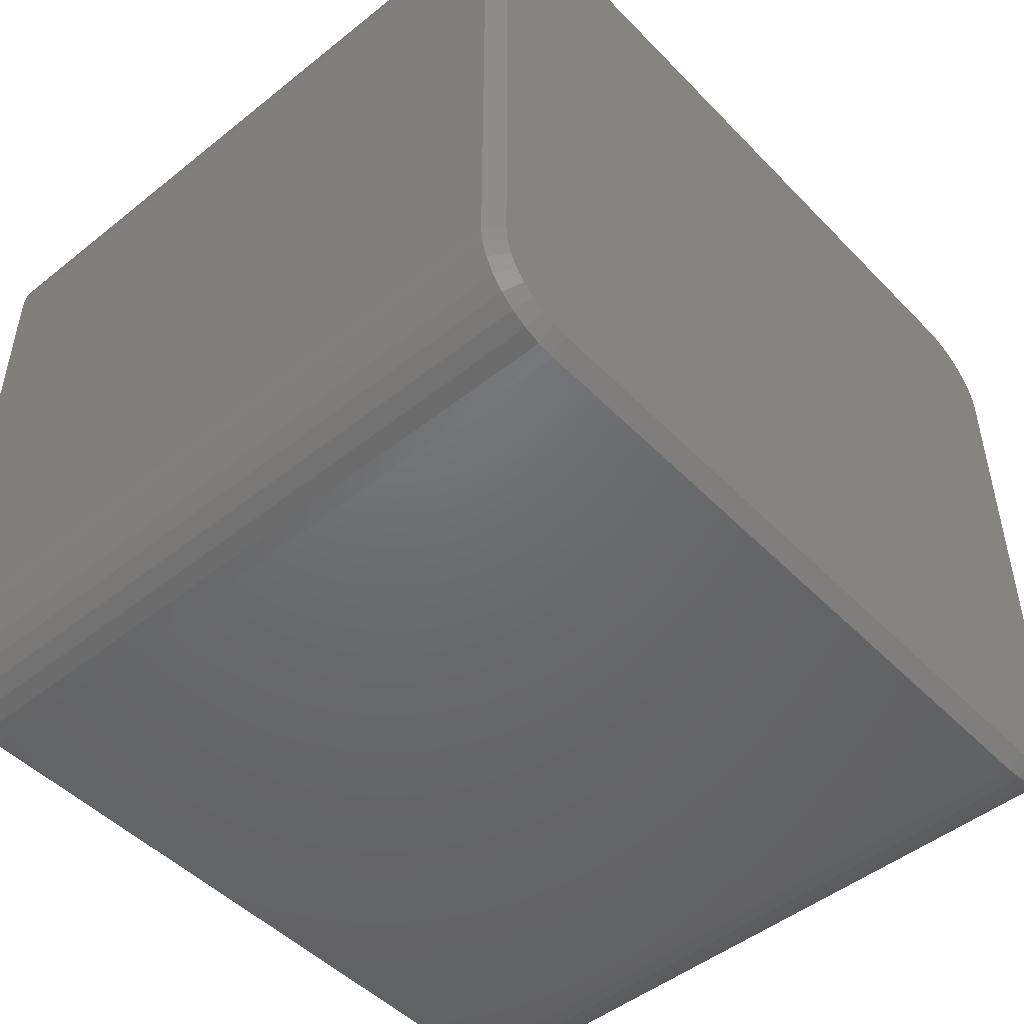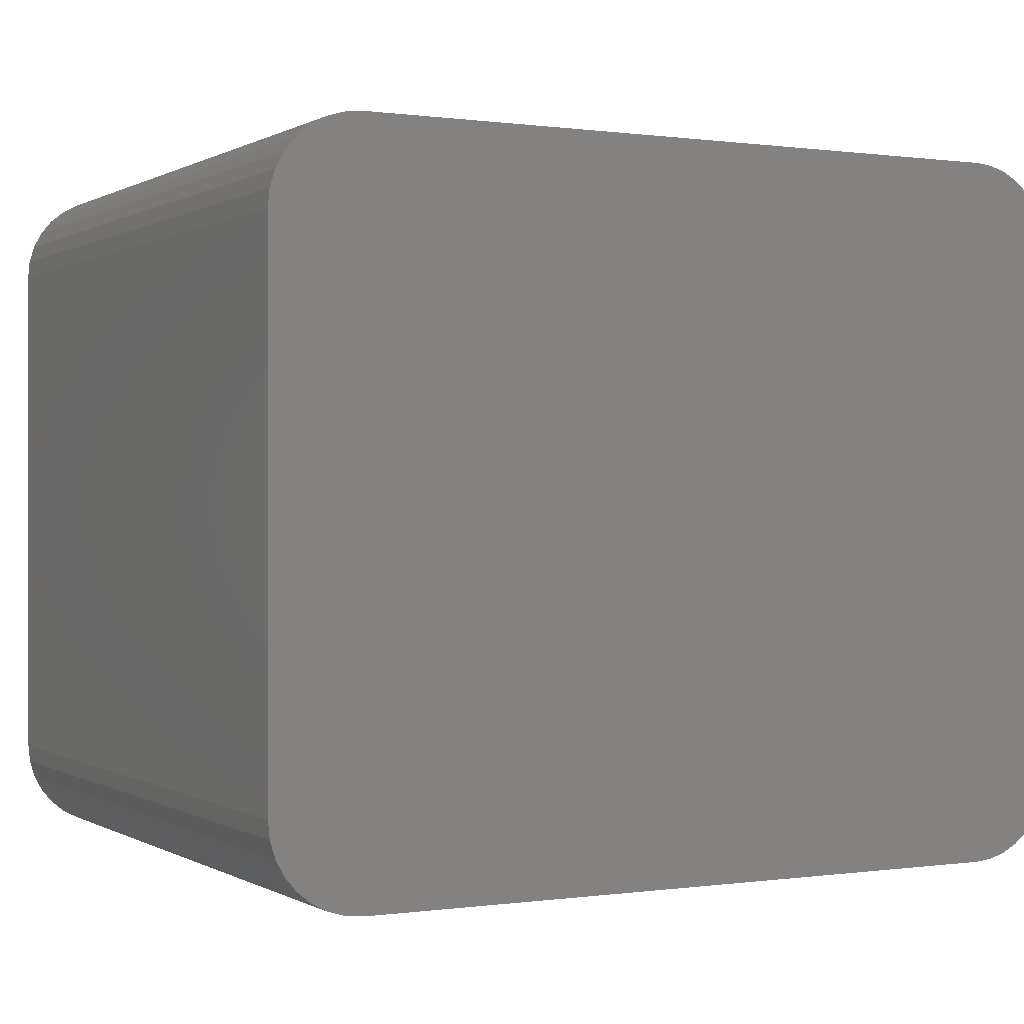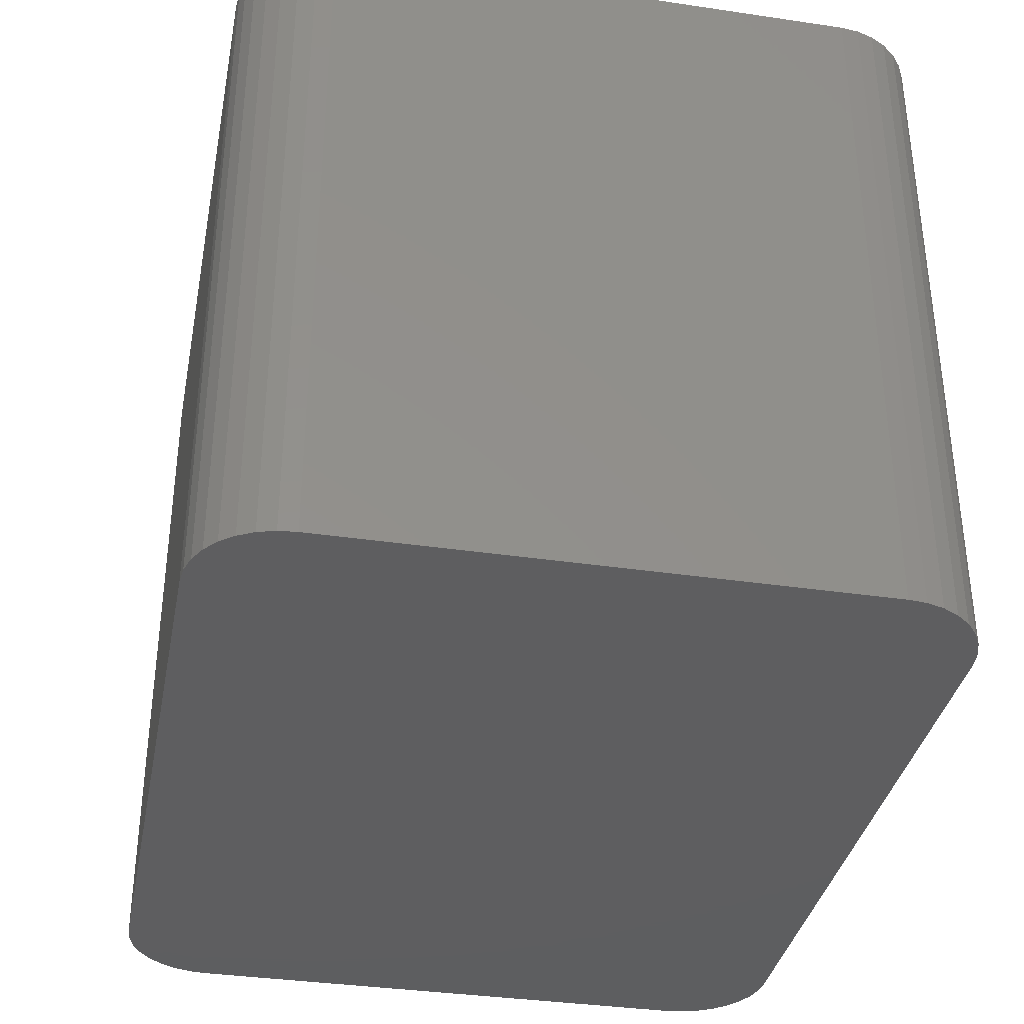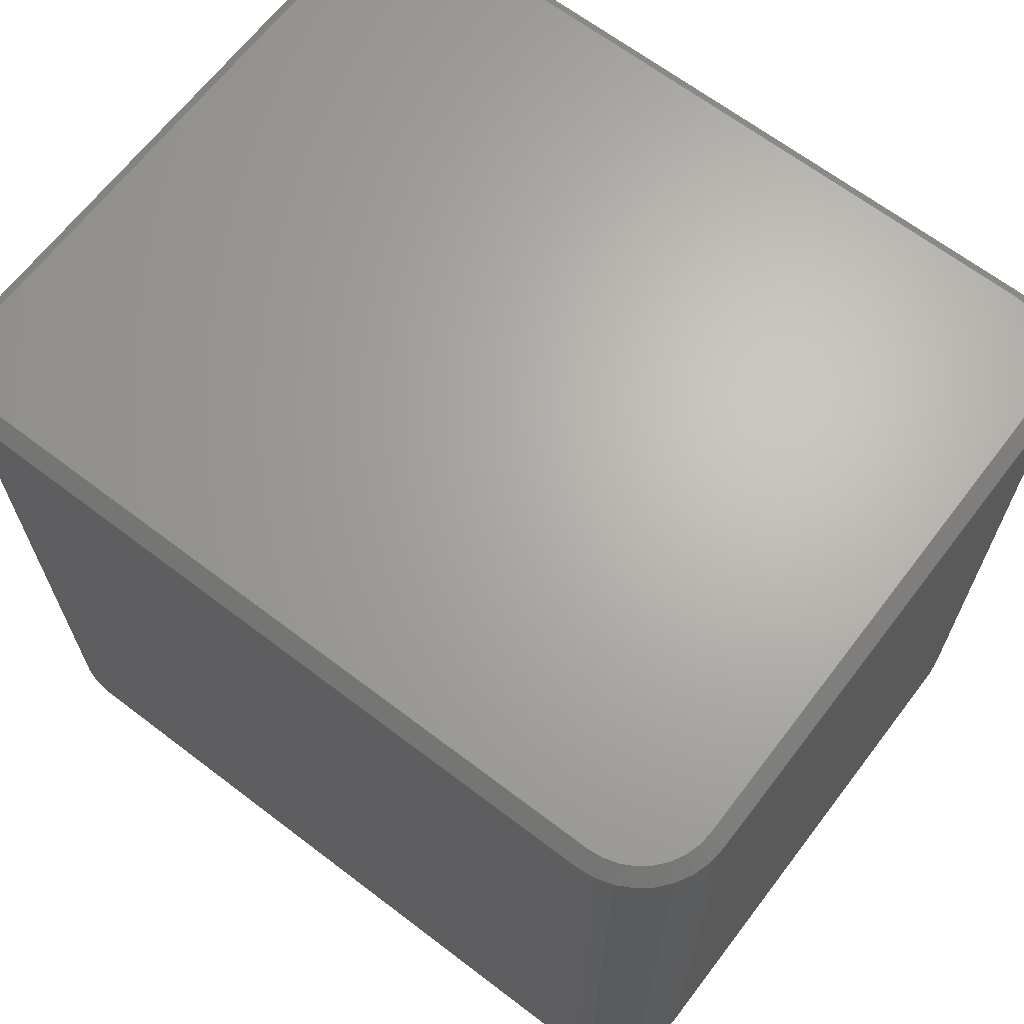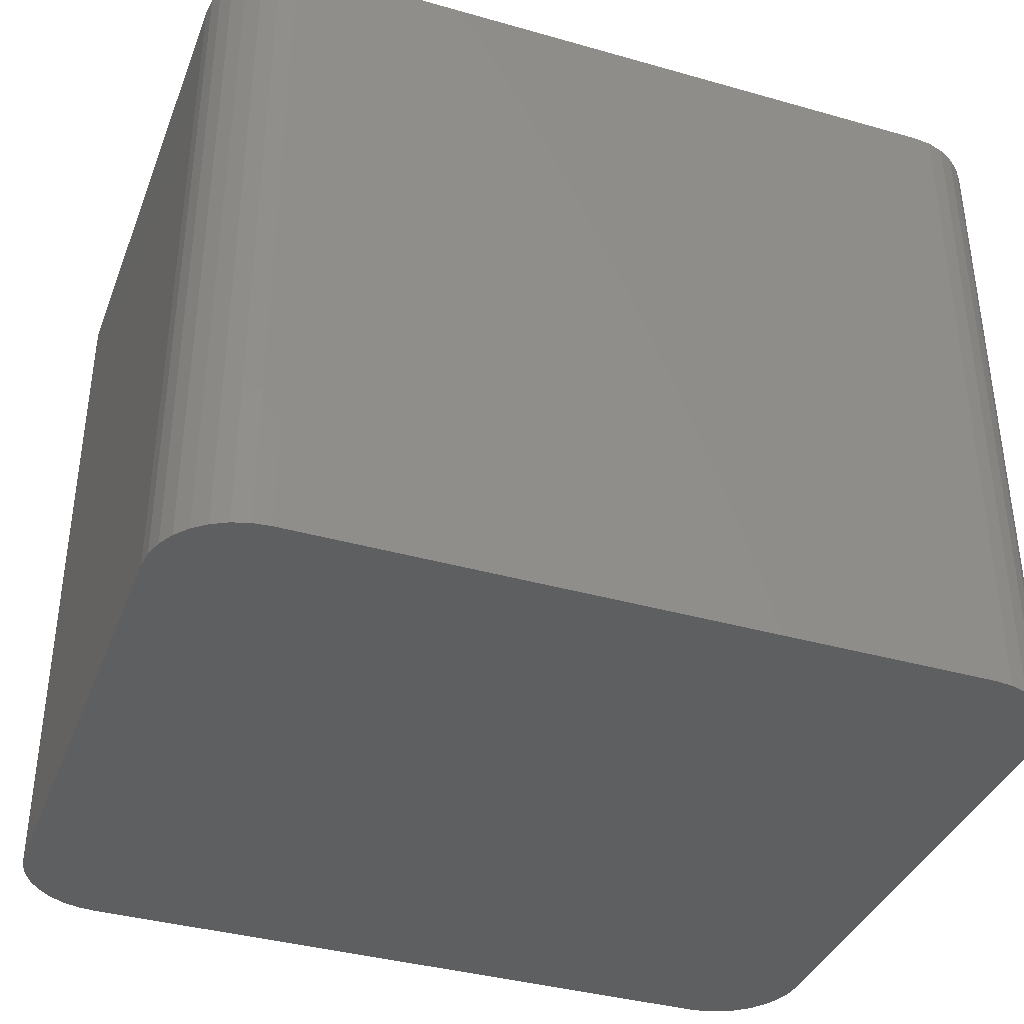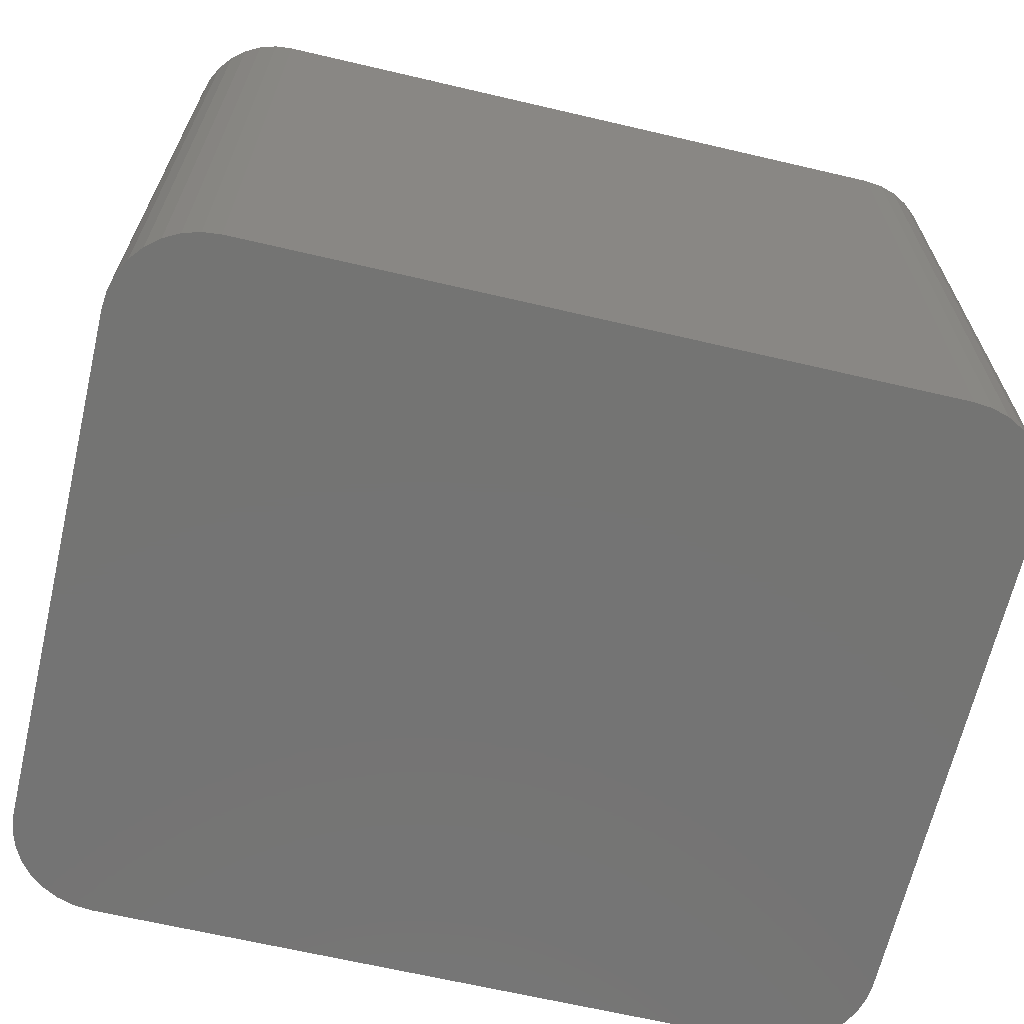
<metadata>
{"format":"stl","ext":"stl","renderer":"f3d","projection":"perspective","resolution":1024,"background":"white","views":[{"elev":-48.5,"azim":-48.4,"up":"+Y"},{"elev":0.2,"azim":152.0,"up":"+Y"},{"elev":-35.9,"azim":79.0,"up":"+Z"},{"elev":66.1,"azim":37.4,"up":"+Z"},{"elev":-37.8,"azim":160.1,"up":"+Z"},{"elev":-66.2,"azim":166.8,"up":"+Z"}]}
</metadata>
<code>
# stl→obj: 108 verts, 212 faces
v -0.1797 -0.3047 0.75
v 0.5387 -0.3032 0.75
v -0.1949 -0.3032 0.75
v 0.5234 -0.3047 0.75
v 0.5234 0.3953 0.75
v -0.1949 0.3938 0.75
v 0.5387 0.3938 0.75
v -0.1797 0.3953 0.75
v -0.2096 0.3894 0.75
v 0.5533 0.3894 0.75
v -0.2231 0.3821 0.75
v 0.5668 0.3821 0.75
v -0.2349 0.3724 0.75
v 0.5787 0.3724 0.75
v 0.5787 -0.2818 0.75
v -0.2231 -0.2915 0.75
v 0.5668 -0.2915 0.75
v -0.2096 -0.2987 0.75
v 0.5533 -0.2987 0.75
v 0.5884 0.3606 0.75
v -0.2446 0.3606 0.75
v 0.5956 0.3471 0.75
v -0.2519 0.3471 0.75
v 0.6001 0.3324 0.75
v -0.2563 0.3324 0.75
v 0.6016 0.3172 0.75
v -0.2578 0.3172 0.75
v 0.6016 -0.2266 0.75
v -0.2578 -0.2266 0.75
v 0.6001 -0.2418 0.75
v -0.2563 -0.2418 0.75
v 0.5956 -0.2565 0.75
v -0.2519 -0.2565 0.75
v 0.5884 -0.27 0.75
v -0.2446 -0.27 0.75
v -0.2349 -0.2818 0.75
v -0.2734 0.3172 0
v -0.2734 -0.2266 0
v -0.2734 0.3172 0.7344
v -0.2734 -0.2266 0.7344
v -0.2716 0.3355 0
v -0.2716 0.3355 0.7344
v -0.2663 0.3531 0
v -0.2663 0.3531 0.7344
v -0.2576 0.3693 0
v -0.2576 0.3693 0.7344
v -0.246 0.3835 0
v -0.246 0.3835 0.7344
v -0.2318 0.3951 0
v -0.2318 0.3951 0.7344
v -0.2156 0.4038 0
v -0.2156 0.4038 0.7344
v -0.198 0.4091 0
v -0.198 0.4091 0.7344
v -0.1797 0.4109 0
v -0.1797 0.4109 0.7344
v 0.5234 0.4109 0
v 0.5234 0.4109 0.7344
v 0.5417 0.4091 0
v 0.5417 0.4091 0.7344
v 0.5593 0.4038 0
v 0.5593 0.4038 0.7344
v 0.5755 0.3951 0
v 0.5755 0.3951 0.7344
v 0.5897 0.3835 0
v 0.5897 0.3835 0.7344
v 0.6014 0.3693 0
v 0.6014 0.3693 0.7344
v 0.6101 0.3531 0
v 0.6101 0.3531 0.7344
v 0.6154 0.3355 0
v 0.6154 0.3355 0.7344
v 0.6172 0.3172 0
v 0.6172 0.3172 0.7344
v 0.6172 -0.2266 0
v 0.6172 -0.2266 0.7344
v 0.6154 -0.2449 0
v 0.6154 -0.2449 0.7344
v 0.6101 -0.2624 0
v 0.6101 -0.2624 0.7344
v 0.6014 -0.2786 0
v 0.6014 -0.2786 0.7344
v 0.5897 -0.2929 0
v 0.5897 -0.2929 0.7344
v 0.5755 -0.3045 0
v 0.5755 -0.3045 0.7344
v 0.5593 -0.3132 0
v 0.5593 -0.3132 0.7344
v 0.5417 -0.3185 0
v 0.5417 -0.3185 0.7344
v 0.5234 -0.3203 0
v 0.5234 -0.3203 0.7344
v -0.1797 -0.3203 0
v -0.1797 -0.3203 0.7344
v -0.198 -0.3185 0
v -0.198 -0.3185 0.7344
v -0.2156 -0.3132 0
v -0.2156 -0.3132 0.7344
v -0.2318 -0.3045 0
v -0.2318 -0.3045 0.7344
v -0.246 -0.2929 0
v -0.246 -0.2929 0.7344
v -0.2576 -0.2786 0
v -0.2576 -0.2786 0.7344
v -0.2663 -0.2624 0
v -0.2663 -0.2624 0.7344
v -0.2716 -0.2449 0
v -0.2716 -0.2449 0.7344
f 1 2 3
f 1 4 2
f 5 6 7
f 5 8 6
f 7 6 9
f 7 9 10
f 10 9 11
f 10 11 12
f 12 11 13
f 12 13 14
f 15 16 17
f 17 16 18
f 17 18 19
f 19 18 3
f 19 3 2
f 14 13 20
f 20 13 21
f 20 21 22
f 22 21 23
f 22 23 24
f 24 23 25
f 24 25 26
f 26 25 27
f 26 27 28
f 28 27 29
f 28 29 30
f 30 29 31
f 30 31 32
f 32 31 33
f 32 33 34
f 34 33 35
f 34 35 15
f 15 35 36
f 15 36 16
f 37 38 39
f 39 38 40
f 37 39 41
f 41 39 42
f 41 42 43
f 43 42 44
f 43 44 45
f 45 44 46
f 45 46 47
f 47 46 48
f 47 48 49
f 49 48 50
f 49 50 51
f 51 50 52
f 51 52 53
f 53 52 54
f 53 54 55
f 55 54 56
f 57 55 58
f 58 55 56
f 57 58 59
f 59 58 60
f 59 60 61
f 61 60 62
f 61 62 63
f 63 62 64
f 63 64 65
f 65 64 66
f 65 66 67
f 67 66 68
f 67 68 69
f 69 68 70
f 69 70 71
f 71 70 72
f 71 72 73
f 73 72 74
f 75 73 76
f 76 73 74
f 75 76 77
f 77 76 78
f 77 78 79
f 79 78 80
f 79 80 81
f 81 80 82
f 81 82 83
f 83 82 84
f 83 84 85
f 85 84 86
f 85 86 87
f 87 86 88
f 87 88 89
f 89 88 90
f 89 90 91
f 91 90 92
f 93 91 94
f 94 91 92
f 93 94 95
f 95 94 96
f 95 96 97
f 97 96 98
f 97 98 99
f 99 98 100
f 99 100 101
f 101 100 102
f 101 102 103
f 103 102 104
f 103 104 105
f 105 104 106
f 105 106 107
f 107 106 108
f 107 108 38
f 38 108 40
f 27 39 29
f 29 39 40
f 46 13 48
f 48 13 11
f 48 11 50
f 13 46 21
f 21 46 44
f 21 44 23
f 23 44 42
f 23 42 25
f 25 42 39
f 25 39 27
f 9 50 11
f 50 9 52
f 52 9 6
f 52 6 54
f 54 6 8
f 54 8 56
f 5 58 8
f 8 58 56
f 64 14 66
f 66 14 20
f 66 20 68
f 14 64 12
f 12 64 62
f 12 62 10
f 10 62 60
f 10 60 7
f 7 60 58
f 7 58 5
f 22 68 20
f 68 22 70
f 70 22 24
f 70 24 72
f 72 24 26
f 72 26 74
f 28 76 26
f 26 76 74
f 82 15 84
f 84 15 17
f 84 17 86
f 15 82 34
f 34 82 80
f 34 80 32
f 32 80 78
f 32 78 30
f 30 78 76
f 30 76 28
f 19 86 17
f 86 19 88
f 88 19 2
f 88 2 90
f 90 2 4
f 90 4 92
f 1 94 4
f 4 94 92
f 100 36 102
f 102 36 35
f 102 35 104
f 36 100 16
f 16 100 98
f 16 98 18
f 18 98 96
f 18 96 3
f 3 96 94
f 3 94 1
f 33 104 35
f 104 33 106
f 106 33 31
f 106 31 108
f 108 31 29
f 108 29 40
f 95 89 93
f 89 91 93
f 59 53 57
f 53 55 57
f 51 53 59
f 61 51 59
f 49 51 61
f 63 49 61
f 87 97 85
f 95 97 87
f 89 95 87
f 97 99 85
f 85 99 101
f 85 101 83
f 83 101 103
f 83 103 81
f 81 103 105
f 81 105 79
f 79 105 107
f 79 107 77
f 77 107 38
f 77 38 75
f 75 38 37
f 75 37 73
f 73 37 41
f 73 41 71
f 71 41 43
f 71 43 69
f 69 43 45
f 69 45 67
f 67 45 47
f 67 47 65
f 65 47 49
f 65 49 63

</code>
